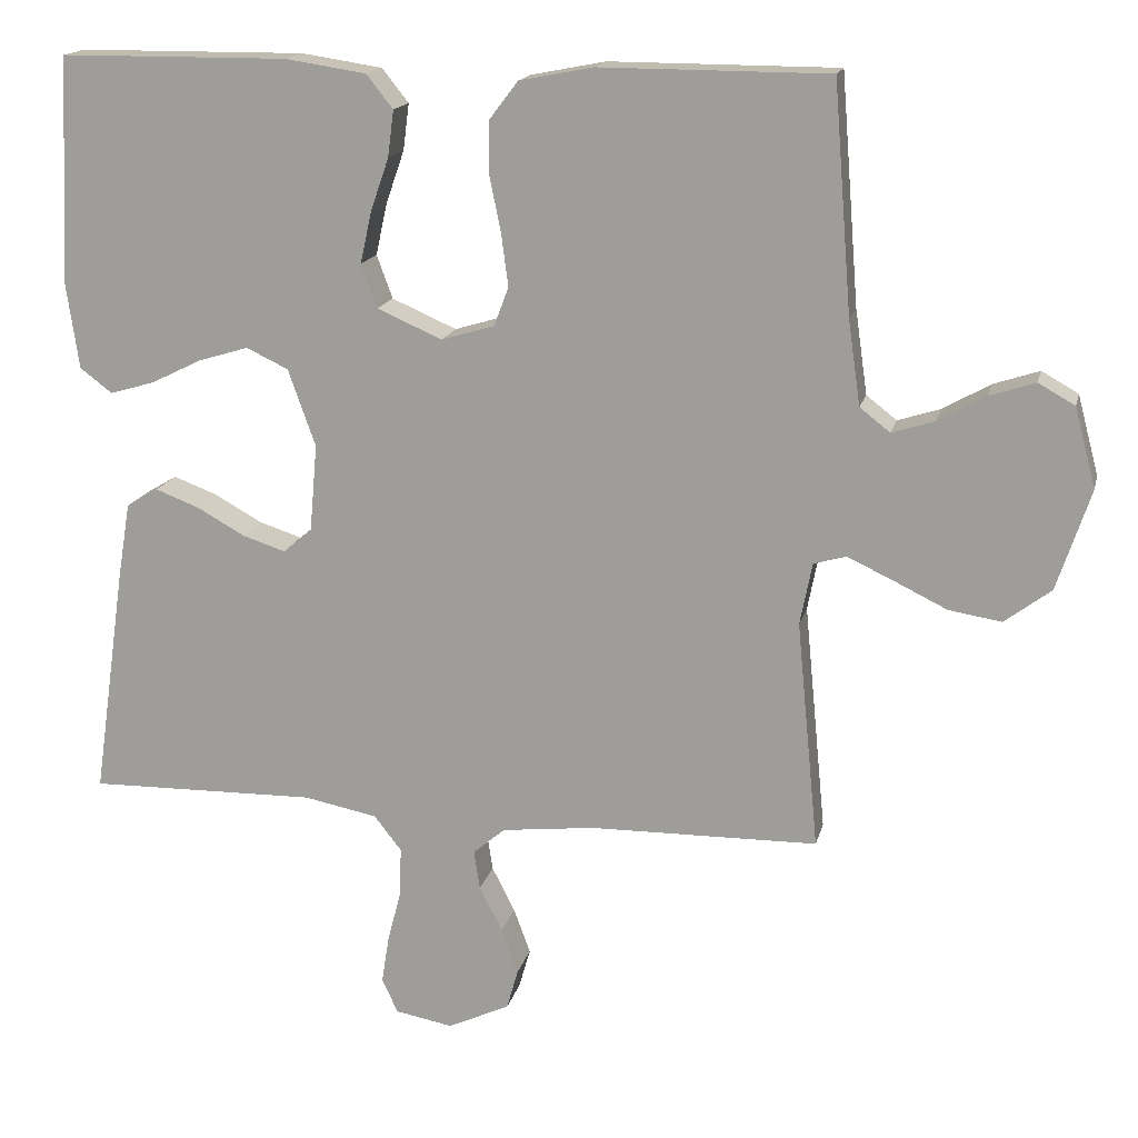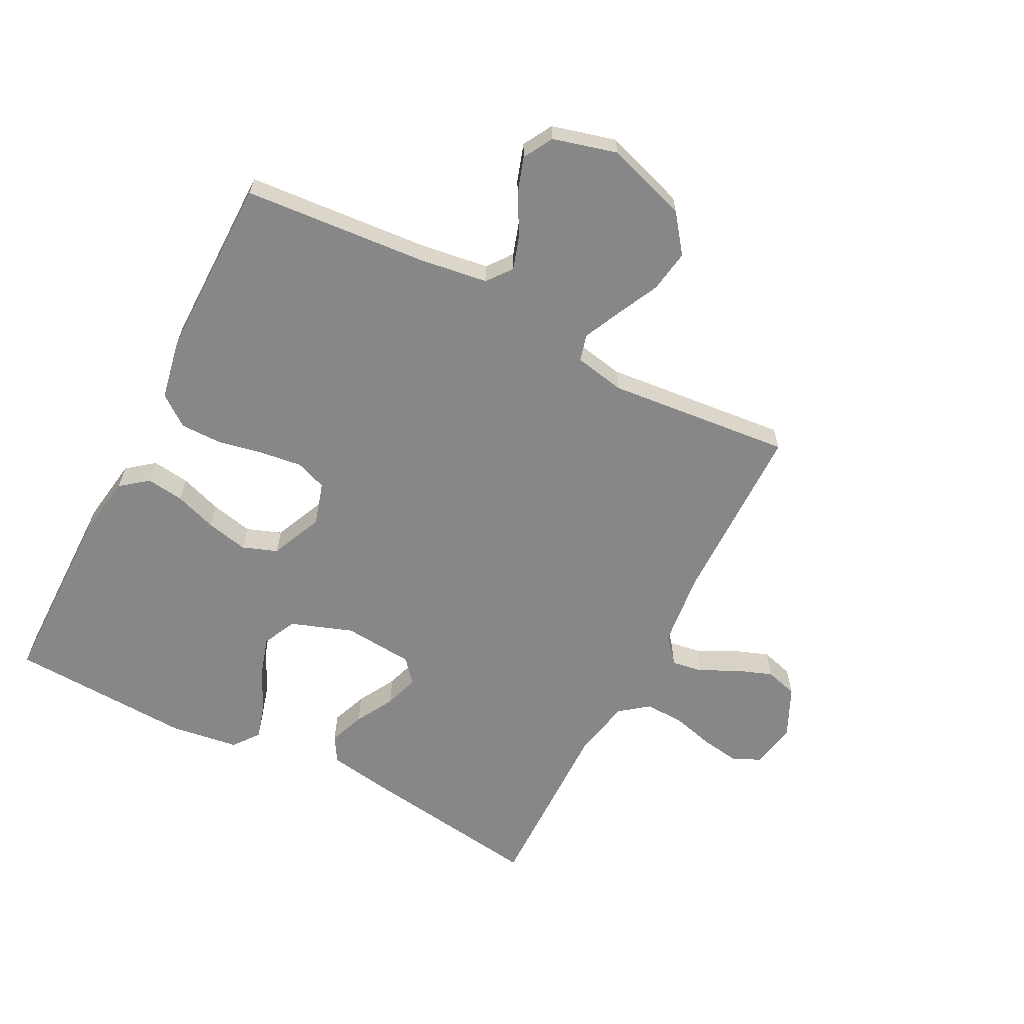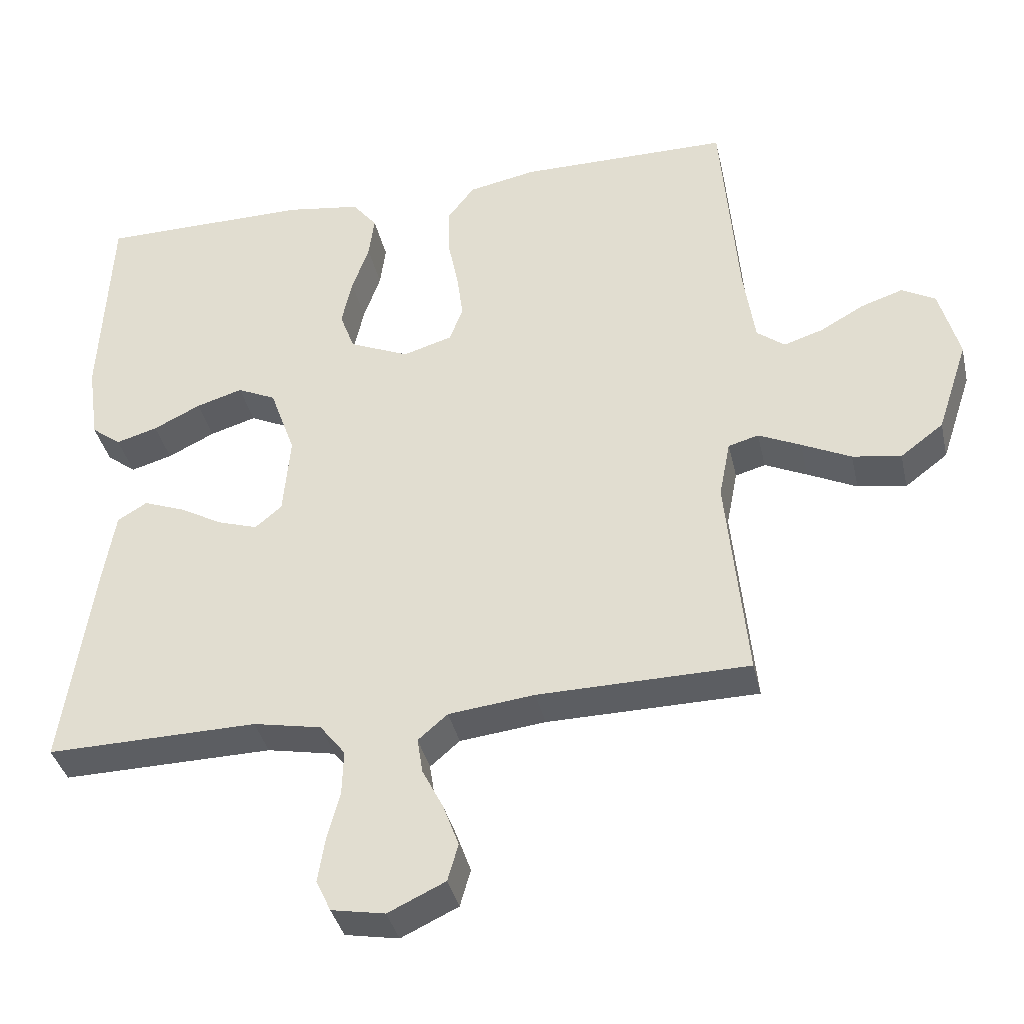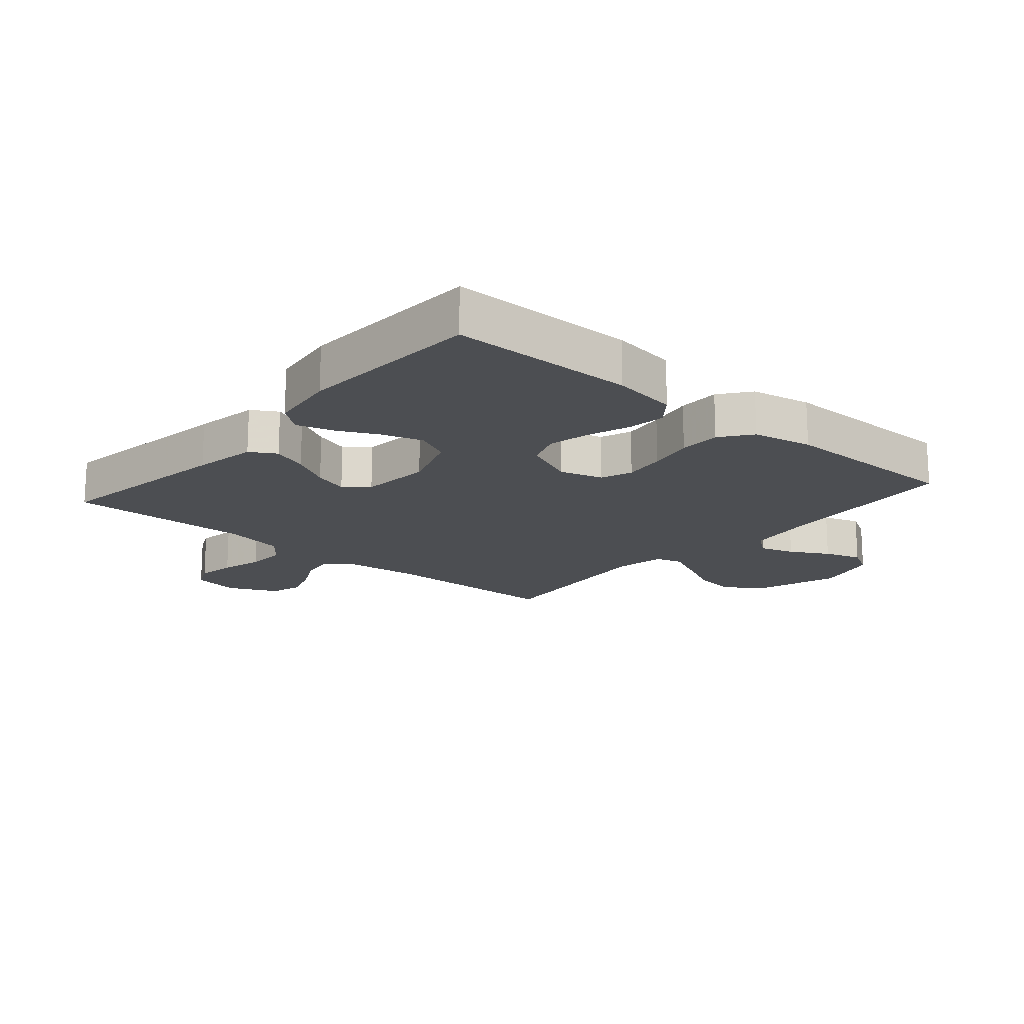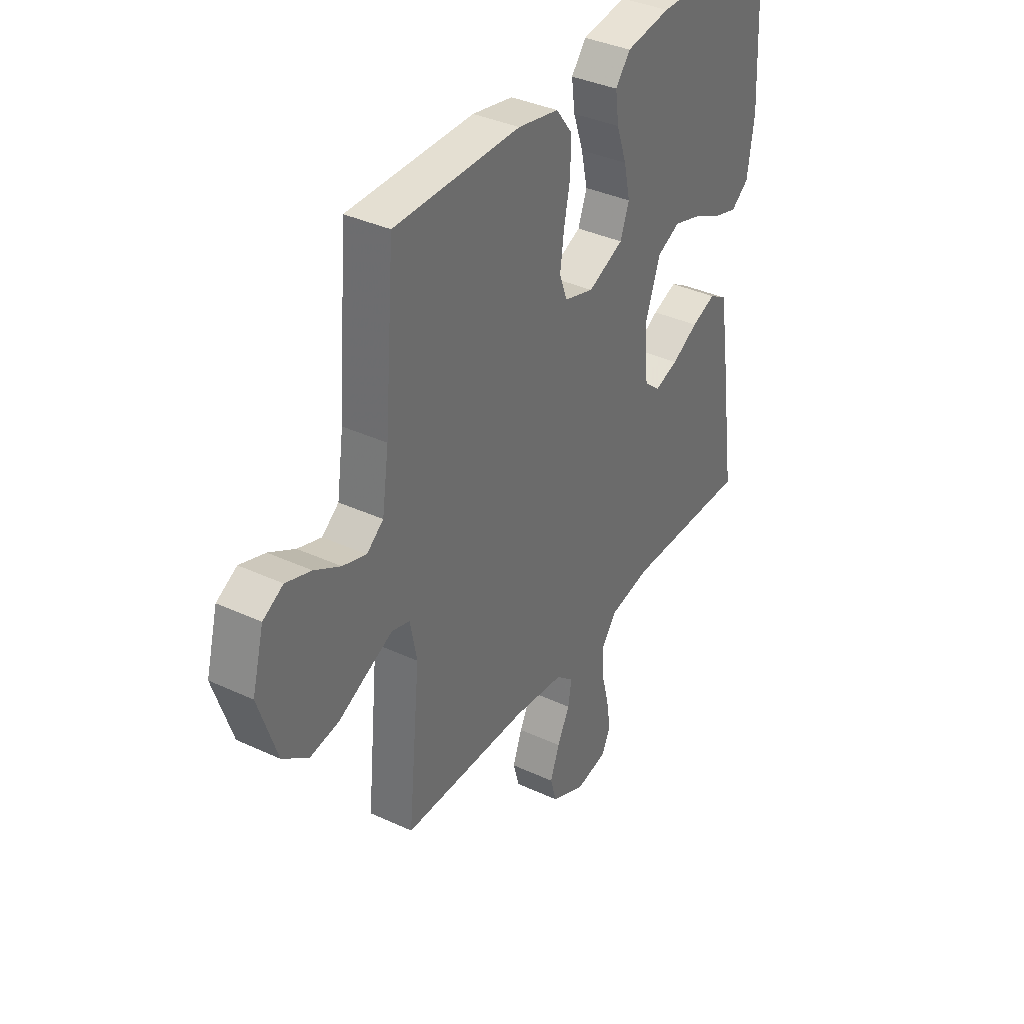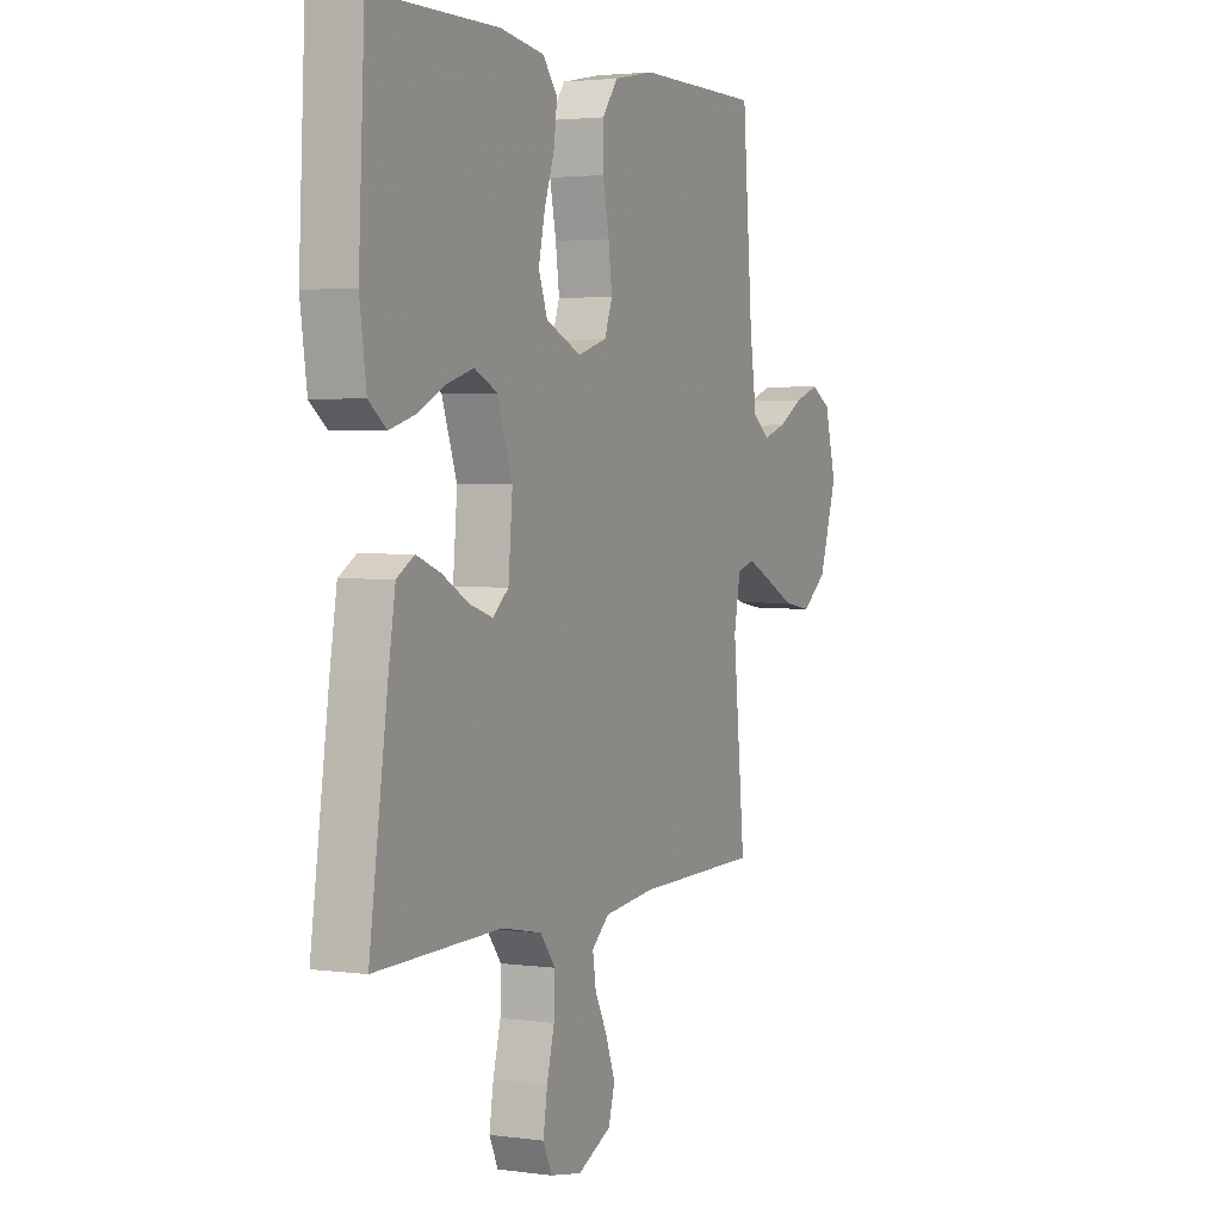
<metadata>
{"format":"obj","ext":"obj","renderer":"f3d","projection":"perspective","resolution":1024,"background":"white","views":[{"elev":16.3,"azim":12.9,"up":"+Z"},{"elev":-62.6,"azim":62.7,"up":"+Y"},{"elev":-37.6,"azim":12.6,"up":"+Z"},{"elev":-17.0,"azim":-40.8,"up":"+Y"},{"elev":36.8,"azim":121.1,"up":"+Z"},{"elev":2.8,"azim":-64.9,"up":"+Z"}]}
</metadata>
<code>
v -0.5 0.07 -0.5
v -0.457 0.07 -0.2
v -0.44 0.07 -0.097
v -0.398 0.07 -0.072
v -0.34 0.07 -0.094
v -0.277 0.07 -0.129
v -0.221 0.07 -0.147
v -0.183 0.07 -0.115
v -0.173 0.07 0
v -0.209 0.07 0.101
v -0.264 0.07 0.127
v -0.33 0.07 0.107
v -0.397 0.07 0.074
v -0.456 0.07 0.057
v -0.498 0.07 0.089
v -0.514 0.07 0.2
v -0.5 0.07 0.5
v -0.2 0.07 0.502
v -0.094 0.07 0.486
v -0.059 0.07 0.442
v -0.067 0.07 0.381
v -0.091 0.07 0.312
v -0.106 0.07 0.244
v -0.085 0.07 0.187
v 0 0.07 0.15
v 0.07 0.07 0.171
v 0.089 0.07 0.222
v 0.08 0.07 0.29
v 0.065 0.07 0.364
v 0.065 0.07 0.432
v 0.103 0.07 0.482
v 0.2 0.07 0.501
v 0.5 0.07 0.5
v 0.524 0.07 0.2
v 0.54 0.07 0.089
v 0.58 0.07 0.058
v 0.636 0.07 0.076
v 0.698 0.07 0.111
v 0.758 0.07 0.131
v 0.806 0.07 0.104
v 0.834 0.07 0
v 0.79 0.07 -0.133
v 0.729 0.07 -0.179
v 0.66 0.07 -0.168
v 0.59 0.07 -0.134
v 0.53 0.07 -0.106
v 0.487 0.07 -0.118
v 0.471 0.07 -0.2
v 0.5 0.07 -0.5
v 0.2 0.07 -0.504
v 0.078 0.07 -0.518
v 0.036 0.07 -0.554
v 0.044 0.07 -0.605
v 0.074 0.07 -0.664
v 0.096 0.07 -0.724
v 0.081 0.07 -0.777
v 0 0.07 -0.815
v -0.076 0.07 -0.801
v -0.097 0.07 -0.756
v -0.087 0.07 -0.693
v -0.069 0.07 -0.624
v -0.067 0.07 -0.56
v -0.103 0.07 -0.514
v -0.2 0.07 -0.495
v -0.5 0 -0.5
v -0.457 0 -0.2
v -0.44 0 -0.097
v -0.398 0 -0.072
v -0.34 0 -0.094
v -0.277 0 -0.129
v -0.221 0 -0.147
v -0.183 0 -0.115
v -0.173 0 0
v -0.209 0 0.101
v -0.264 0 0.127
v -0.33 0 0.107
v -0.397 0 0.074
v -0.456 0 0.057
v -0.498 0 0.089
v -0.514 0 0.2
v -0.5 0 0.5
v -0.2 0 0.502
v -0.094 0 0.486
v -0.059 0 0.442
v -0.067 0 0.381
v -0.091 0 0.312
v -0.106 0 0.244
v -0.085 0 0.187
v 0 0 0.15
v 0.07 0 0.171
v 0.089 0 0.222
v 0.08 0 0.29
v 0.065 0 0.364
v 0.065 0 0.432
v 0.103 0 0.482
v 0.2 0 0.501
v 0.5 0 0.5
v 0.524 0 0.2
v 0.54 0 0.089
v 0.58 0 0.058
v 0.636 0 0.076
v 0.698 0 0.111
v 0.758 0 0.131
v 0.806 0 0.104
v 0.834 0 0
v 0.79 0 -0.133
v 0.729 0 -0.179
v 0.66 0 -0.168
v 0.59 0 -0.134
v 0.53 0 -0.106
v 0.487 0 -0.118
v 0.471 0 -0.2
v 0.5 0 -0.5
v 0.2 0 -0.504
v 0.078 0 -0.518
v 0.036 0 -0.554
v 0.044 0 -0.605
v 0.074 0 -0.664
v 0.096 0 -0.724
v 0.081 0 -0.777
v 0 0 -0.815
v -0.076 0 -0.801
v -0.097 0 -0.756
v -0.087 0 -0.693
v -0.069 0 -0.624
v -0.067 0 -0.56
v -0.103 0 -0.514
v -0.2 0 -0.495
f 58 59 60 61
f 56 57 58 61
f 56 61 62
f 53 54 55 56
f 53 56 62
f 52 53 62 63
f 48 49 50
f 47 48 50 51
f 42 43 44 45
f 42 45 46
f 41 42 46
f 40 41 46 47
f 37 38 39 40
f 36 37 40 47
f 31 32 33 34
f 31 34 35
f 28 29 30 31
f 27 28 31 35
f 26 27 35 36
f 19 20 21 22
f 19 22 23
f 18 19 23
f 17 18 23
f 16 17 23 24
f 12 13 14 15
f 11 12 15 16
f 3 4 5 6
f 3 6 7
f 64 1 2 3
f 63 64 3 7
f 25 26 36 47
f 11 16 24 25
f 10 11 25 47
f 9 10 47 51
f 52 63 7 8
f 8 9 51 52
f 125 124 123 122
f 125 122 121 120
f 126 125 120
f 120 119 118 117
f 126 120 117
f 127 126 117 116
f 114 113 112
f 115 114 112 111
f 109 108 107 106
f 110 109 106
f 110 106 105
f 111 110 105 104
f 104 103 102 101
f 111 104 101 100
f 98 97 96 95
f 99 98 95
f 95 94 93 92
f 99 95 92 91
f 100 99 91 90
f 86 85 84 83
f 87 86 83
f 87 83 82
f 87 82 81
f 88 87 81 80
f 79 78 77 76
f 80 79 76 75
f 70 69 68 67
f 71 70 67
f 67 66 65 128
f 71 67 128 127
f 111 100 90 89
f 89 88 80 75
f 111 89 75 74
f 115 111 74 73
f 72 71 127 116
f 116 115 73 72
f 1 65 66 2
f 2 66 67 3
f 3 67 68 4
f 4 68 69 5
f 5 69 70 6
f 6 70 71 7
f 7 71 72 8
f 8 72 73 9
f 9 73 74 10
f 10 74 75 11
f 11 75 76 12
f 12 76 77 13
f 13 77 78 14
f 14 78 79 15
f 15 79 80 16
f 16 80 81 17
f 17 81 82 18
f 18 82 83 19
f 19 83 84 20
f 20 84 85 21
f 21 85 86 22
f 22 86 87 23
f 23 87 88 24
f 24 88 89 25
f 25 89 90 26
f 26 90 91 27
f 27 91 92 28
f 28 92 93 29
f 29 93 94 30
f 30 94 95 31
f 31 95 96 32
f 32 96 97 33
f 33 97 98 34
f 34 98 99 35
f 35 99 100 36
f 36 100 101 37
f 37 101 102 38
f 38 102 103 39
f 39 103 104 40
f 40 104 105 41
f 41 105 106 42
f 42 106 107 43
f 43 107 108 44
f 44 108 109 45
f 45 109 110 46
f 46 110 111 47
f 47 111 112 48
f 48 112 113 49
f 49 113 114 50
f 50 114 115 51
f 51 115 116 52
f 52 116 117 53
f 53 117 118 54
f 54 118 119 55
f 55 119 120 56
f 56 120 121 57
f 57 121 122 58
f 58 122 123 59
f 59 123 124 60
f 60 124 125 61
f 61 125 126 62
f 62 126 127 63
f 63 127 128 64
f 64 128 65 1

</code>
